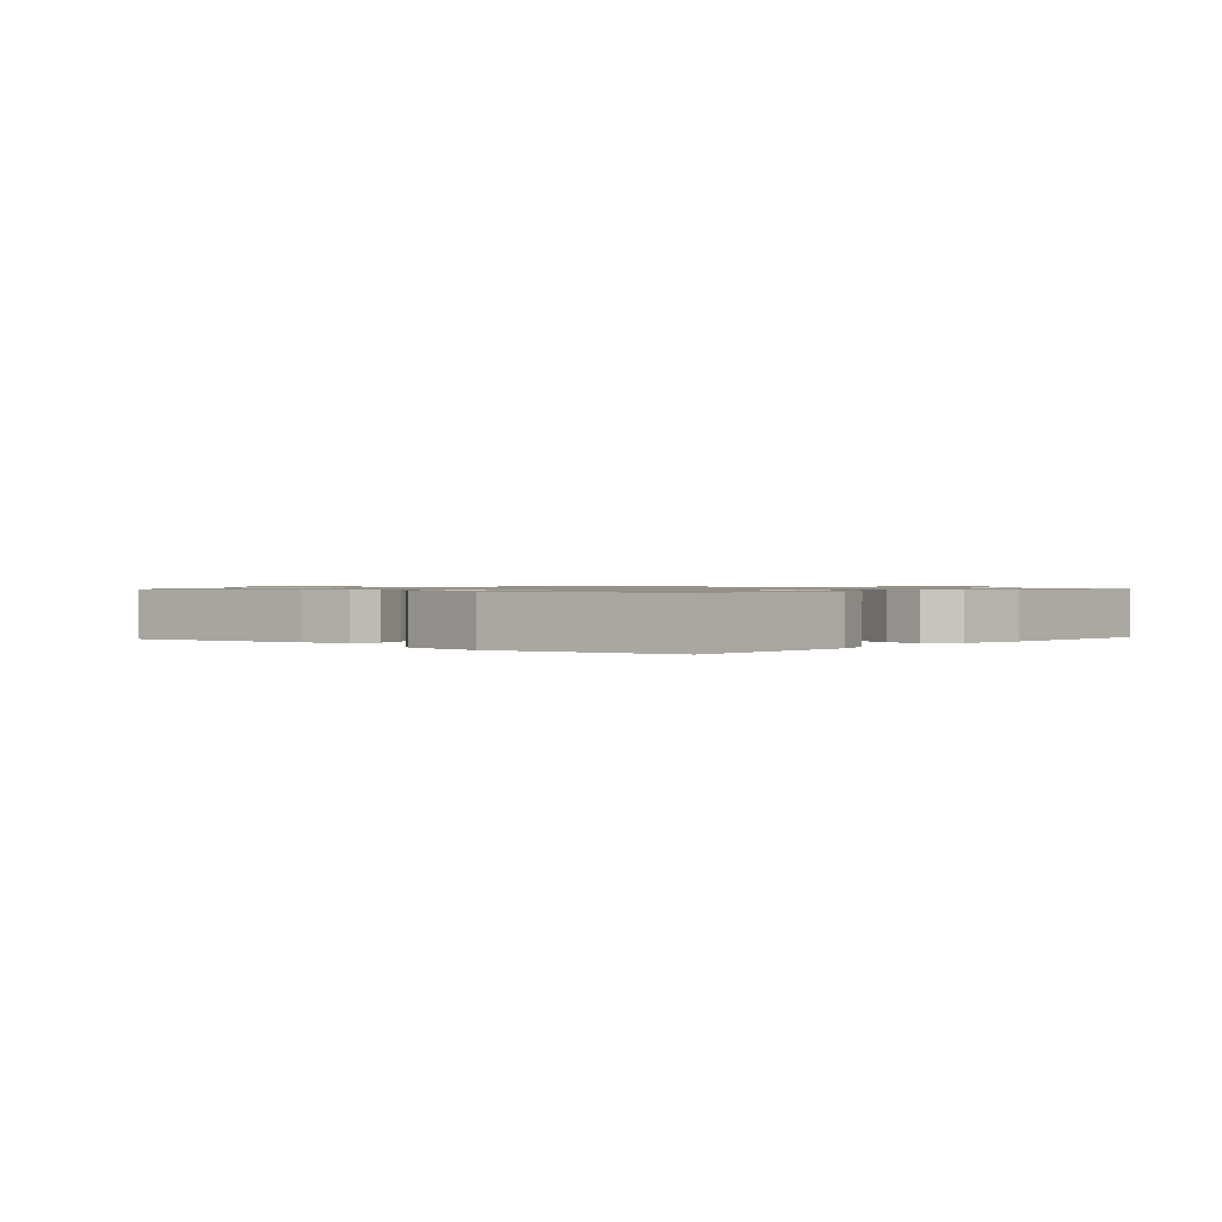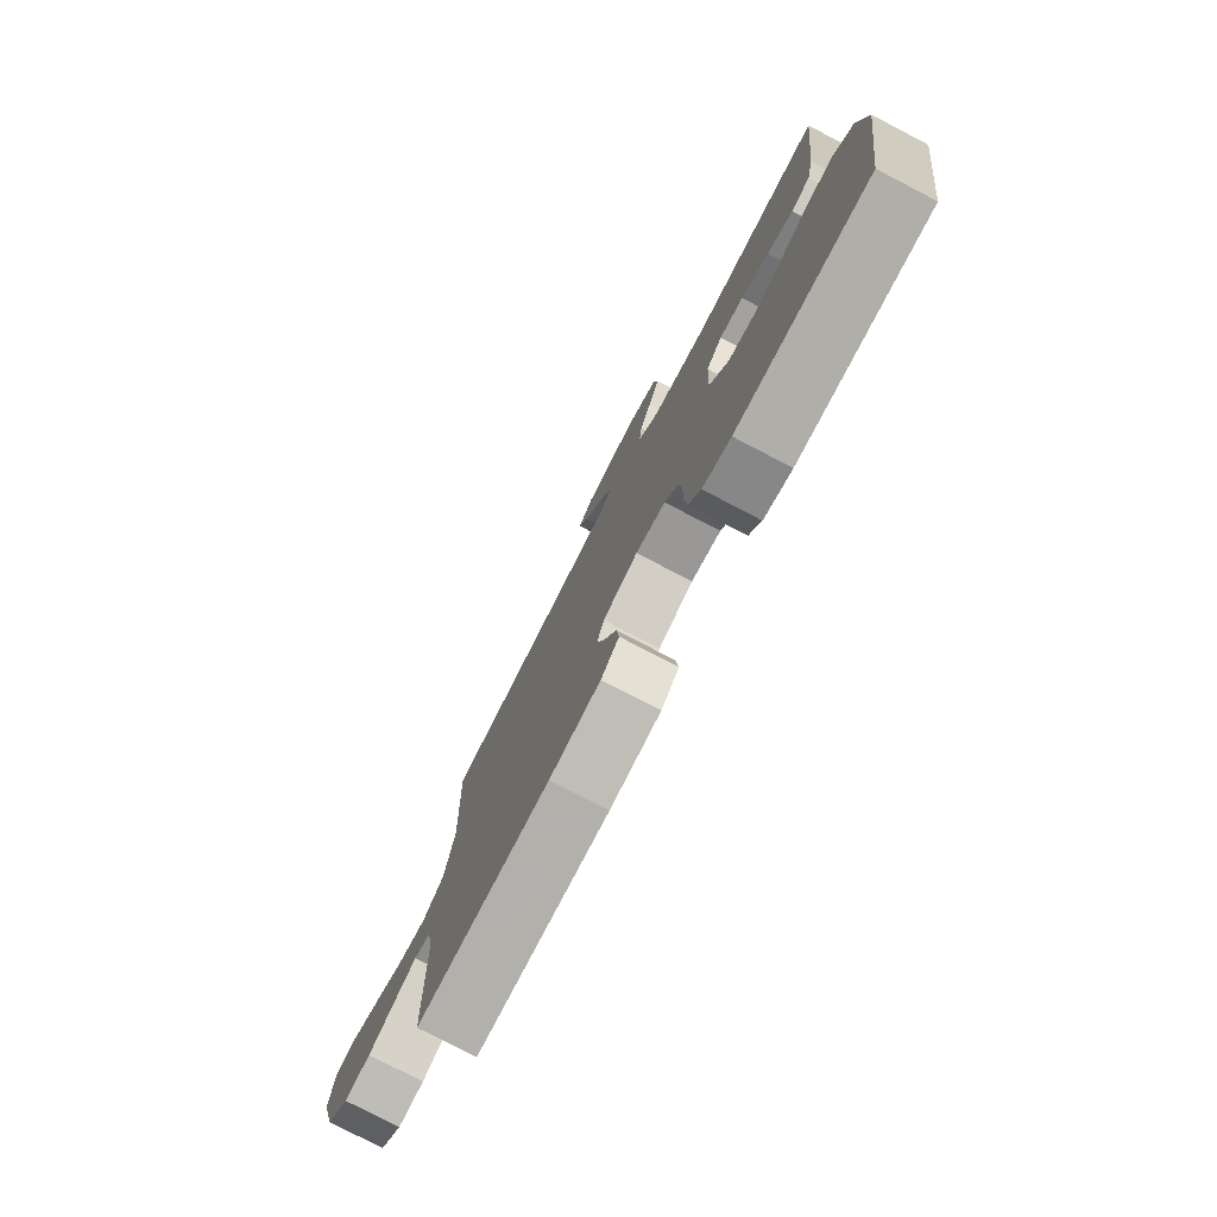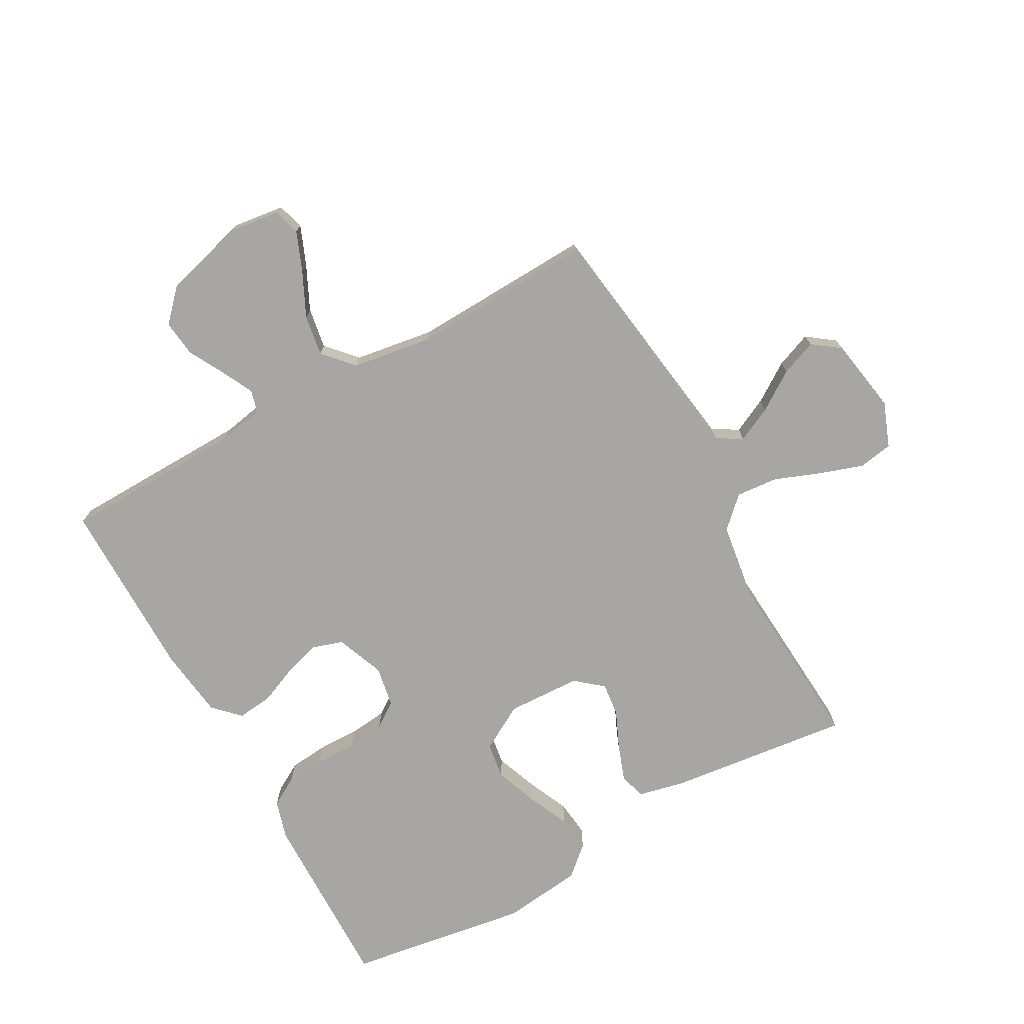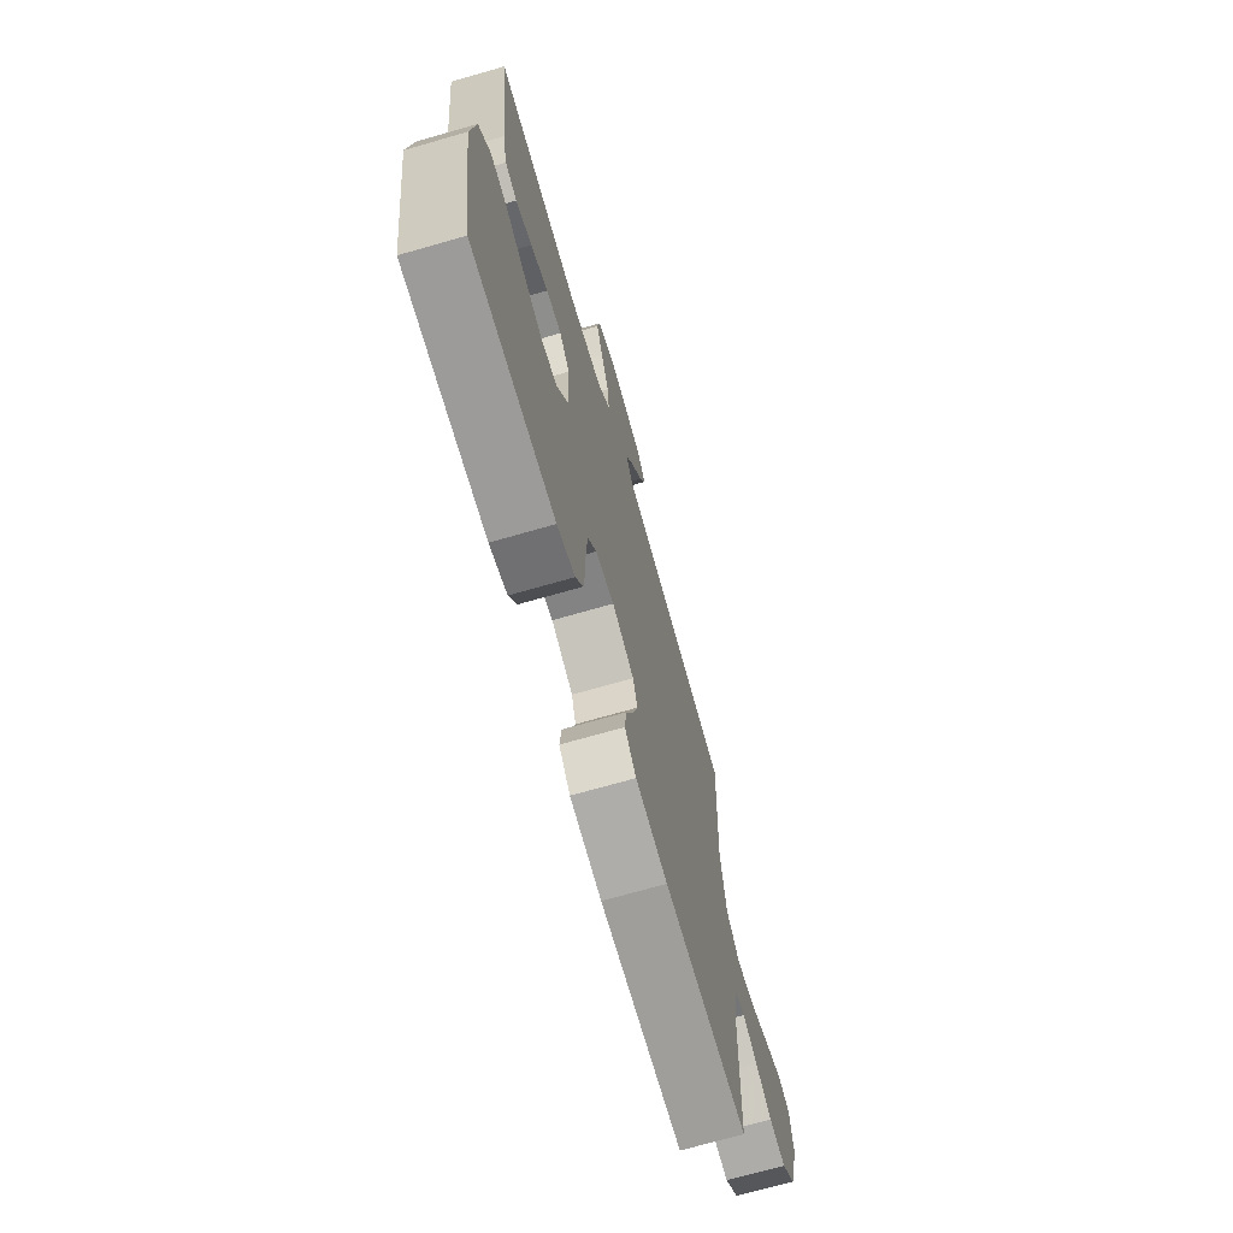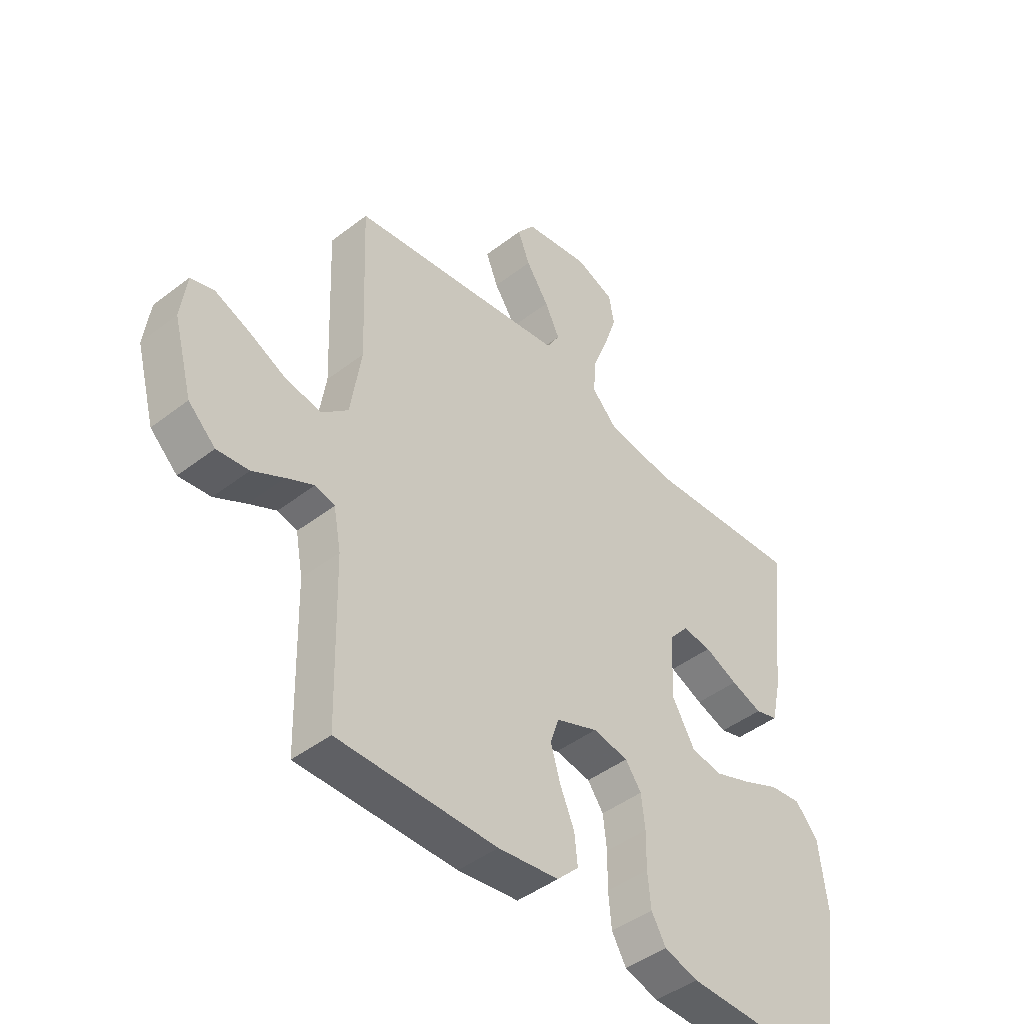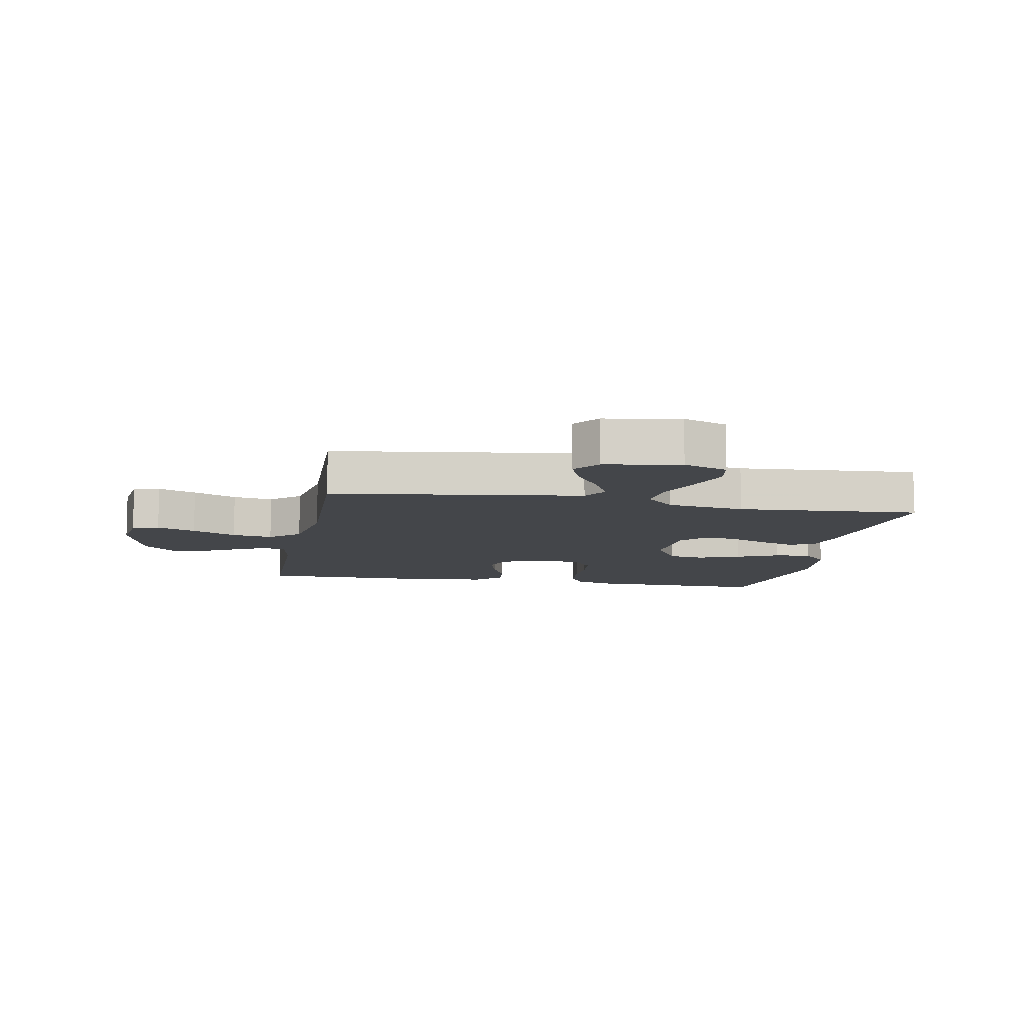
<metadata>
{"format":"obj","ext":"obj","renderer":"f3d","projection":"perspective","resolution":1024,"background":"white","views":[{"elev":0.9,"azim":130.8,"up":"+Y"},{"elev":-78.4,"azim":62.5,"up":"+Z"},{"elev":-74.3,"azim":-61.0,"up":"+Y"},{"elev":-70.6,"azim":106.0,"up":"+Z"},{"elev":-44.9,"azim":-48.2,"up":"+Z"},{"elev":-9.5,"azim":-10.7,"up":"+Y"}]}
</metadata>
<code>
v -0.5 0.07 0.5
v -0.2 0.07 0.542
v -0.088 0.07 0.558
v -0.063 0.07 0.6
v -0.091 0.07 0.658
v -0.134 0.07 0.722
v -0.157 0.07 0.781
v -0.124 0.07 0.826
v 0 0.07 0.847
v 0.073 0.07 0.819
v 0.083 0.07 0.763
v 0.059 0.07 0.691
v 0.03 0.07 0.616
v 0.024 0.07 0.547
v 0.071 0.07 0.498
v 0.2 0.07 0.479
v 0.5 0.07 0.5
v 0.465 0.07 0.2
v 0.448 0.07 0.124
v 0.405 0.07 0.111
v 0.346 0.07 0.132
v 0.283 0.07 0.16
v 0.228 0.07 0.166
v 0.191 0.07 0.122
v 0.186 0.07 0
v 0.229 0.07 -0.075
v 0.289 0.07 -0.084
v 0.358 0.07 -0.058
v 0.427 0.07 -0.027
v 0.487 0.07 -0.02
v 0.53 0.07 -0.068
v 0.546 0.07 -0.2
v 0.5 0.07 -0.5
v 0.2 0.07 -0.495
v 0.136 0.07 -0.476
v 0.109 0.07 -0.429
v 0.103 0.07 -0.365
v 0.104 0.07 -0.296
v 0.097 0.07 -0.234
v 0.067 0.07 -0.192
v 0 0.07 -0.18
v -0.079 0.07 -0.211
v -0.095 0.07 -0.261
v -0.077 0.07 -0.322
v -0.05 0.07 -0.386
v -0.044 0.07 -0.443
v -0.085 0.07 -0.484
v -0.2 0.07 -0.499
v -0.5 0.07 -0.5
v -0.507 0.07 -0.2
v -0.521 0.07 -0.125
v -0.558 0.07 -0.115
v -0.61 0.07 -0.141
v -0.669 0.07 -0.173
v -0.729 0.07 -0.18
v -0.78 0.07 -0.132
v -0.816 0.07 0
v -0.805 0.07 0.084
v -0.761 0.07 0.097
v -0.697 0.07 0.071
v -0.624 0.07 0.036
v -0.557 0.07 0.025
v -0.508 0.07 0.069
v -0.488 0.07 0.2
v -0.5 0 0.5
v -0.2 0 0.542
v -0.088 0 0.558
v -0.063 0 0.6
v -0.091 0 0.658
v -0.134 0 0.722
v -0.157 0 0.781
v -0.124 0 0.826
v 0 0 0.847
v 0.073 0 0.819
v 0.083 0 0.763
v 0.059 0 0.691
v 0.03 0 0.616
v 0.024 0 0.547
v 0.071 0 0.498
v 0.2 0 0.479
v 0.5 0 0.5
v 0.465 0 0.2
v 0.448 0 0.124
v 0.405 0 0.111
v 0.346 0 0.132
v 0.283 0 0.16
v 0.228 0 0.166
v 0.191 0 0.122
v 0.186 0 0
v 0.229 0 -0.075
v 0.289 0 -0.084
v 0.358 0 -0.058
v 0.427 0 -0.027
v 0.487 0 -0.02
v 0.53 0 -0.068
v 0.546 0 -0.2
v 0.5 0 -0.5
v 0.2 0 -0.495
v 0.136 0 -0.476
v 0.109 0 -0.429
v 0.103 0 -0.365
v 0.104 0 -0.296
v 0.097 0 -0.234
v 0.067 0 -0.192
v 0 0 -0.18
v -0.079 0 -0.211
v -0.095 0 -0.261
v -0.077 0 -0.322
v -0.05 0 -0.386
v -0.044 0 -0.443
v -0.085 0 -0.484
v -0.2 0 -0.499
v -0.5 0 -0.5
v -0.507 0 -0.2
v -0.521 0 -0.125
v -0.558 0 -0.115
v -0.61 0 -0.141
v -0.669 0 -0.173
v -0.729 0 -0.18
v -0.78 0 -0.132
v -0.816 0 0
v -0.805 0 0.084
v -0.761 0 0.097
v -0.697 0 0.071
v -0.624 0 0.036
v -0.557 0 0.025
v -0.508 0 0.069
v -0.488 0 0.2
f 59 60 61
f 58 59 61
f 57 58 61
f 56 57 61
f 55 56 61
f 54 55 61
f 53 54 61
f 52 53 61 62
f 51 52 62 63
f 48 49 50
f 47 48 50
f 46 47 50
f 45 46 50
f 44 45 50
f 51 63 64
f 50 51 64
f 44 50 64
f 43 44 64
f 36 37 38
f 35 36 38
f 34 35 38
f 33 34 38
f 32 33 38
f 31 32 38
f 30 31 38
f 29 30 38
f 28 29 38
f 27 28 38 39
f 26 27 39 40
f 20 21 22
f 19 20 22
f 18 19 22
f 17 18 22
f 16 17 22
f 15 16 22 23
f 14 15 23 24
f 11 12 13
f 10 11 13
f 9 10 13
f 8 9 13
f 7 8 13
f 6 7 13
f 5 6 13
f 4 5 13 14
f 14 24 25
f 4 14 25
f 3 4 25
f 64 1 2
f 43 64 2
f 42 43 2
f 25 26 40 41
f 25 41 42
f 3 25 42
f 2 3 42
f 125 124 123
f 125 123 122
f 125 122 121
f 125 121 120
f 125 120 119
f 125 119 118
f 125 118 117
f 126 125 117 116
f 127 126 116 115
f 114 113 112
f 114 112 111
f 114 111 110
f 114 110 109
f 114 109 108
f 128 127 115
f 128 115 114
f 128 114 108
f 128 108 107
f 102 101 100
f 102 100 99
f 102 99 98
f 102 98 97
f 102 97 96
f 102 96 95
f 102 95 94
f 102 94 93
f 102 93 92
f 103 102 92 91
f 104 103 91 90
f 86 85 84
f 86 84 83
f 86 83 82
f 86 82 81
f 86 81 80
f 87 86 80 79
f 88 87 79 78
f 77 76 75
f 77 75 74
f 77 74 73
f 77 73 72
f 77 72 71
f 77 71 70
f 77 70 69
f 78 77 69 68
f 89 88 78
f 89 78 68
f 89 68 67
f 66 65 128
f 66 128 107
f 66 107 106
f 105 104 90 89
f 106 105 89
f 106 89 67
f 106 67 66
f 1 65 66 2
f 2 66 67 3
f 3 67 68 4
f 4 68 69 5
f 5 69 70 6
f 6 70 71 7
f 7 71 72 8
f 8 72 73 9
f 9 73 74 10
f 10 74 75 11
f 11 75 76 12
f 12 76 77 13
f 13 77 78 14
f 14 78 79 15
f 15 79 80 16
f 16 80 81 17
f 17 81 82 18
f 18 82 83 19
f 19 83 84 20
f 20 84 85 21
f 21 85 86 22
f 22 86 87 23
f 23 87 88 24
f 24 88 89 25
f 25 89 90 26
f 26 90 91 27
f 27 91 92 28
f 28 92 93 29
f 29 93 94 30
f 30 94 95 31
f 31 95 96 32
f 32 96 97 33
f 33 97 98 34
f 34 98 99 35
f 35 99 100 36
f 36 100 101 37
f 37 101 102 38
f 38 102 103 39
f 39 103 104 40
f 40 104 105 41
f 41 105 106 42
f 42 106 107 43
f 43 107 108 44
f 44 108 109 45
f 45 109 110 46
f 46 110 111 47
f 47 111 112 48
f 48 112 113 49
f 49 113 114 50
f 50 114 115 51
f 51 115 116 52
f 52 116 117 53
f 53 117 118 54
f 54 118 119 55
f 55 119 120 56
f 56 120 121 57
f 57 121 122 58
f 58 122 123 59
f 59 123 124 60
f 60 124 125 61
f 61 125 126 62
f 62 126 127 63
f 63 127 128 64
f 64 128 65 1

</code>
